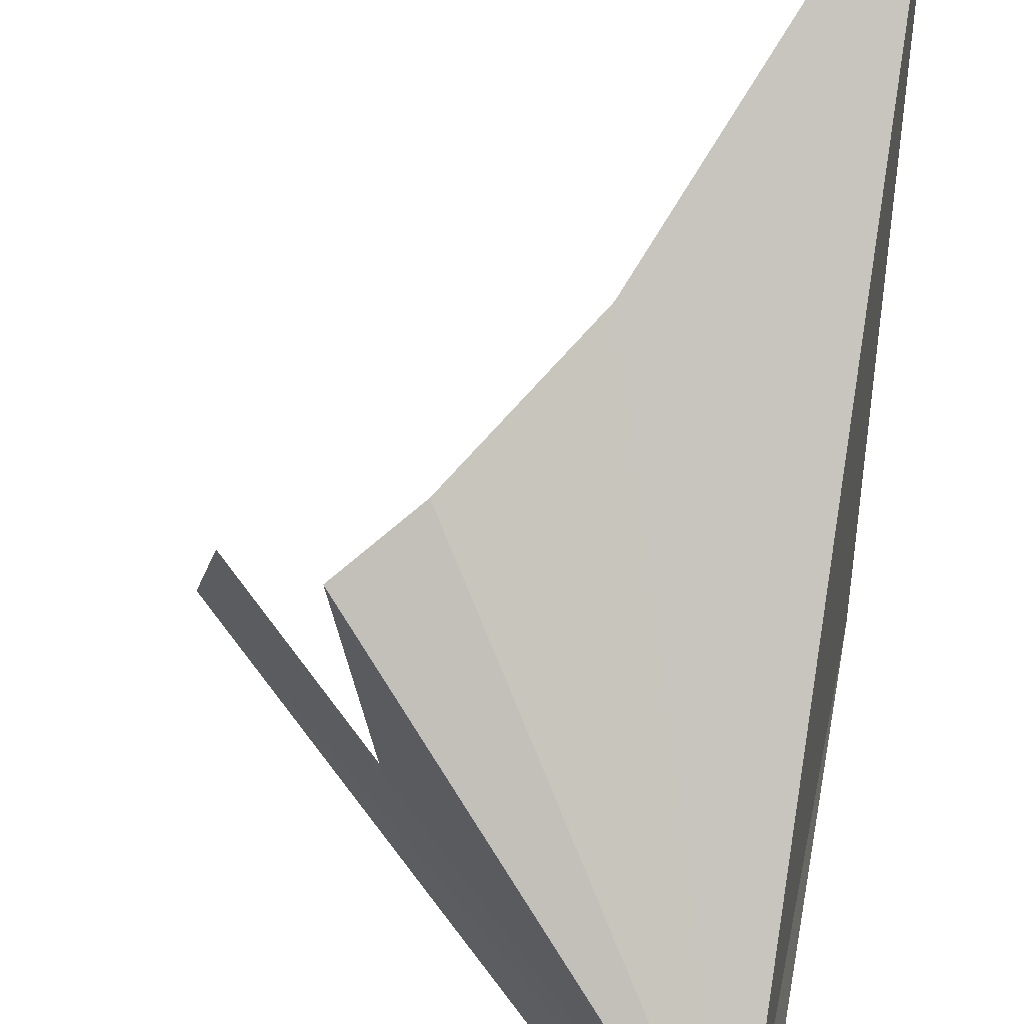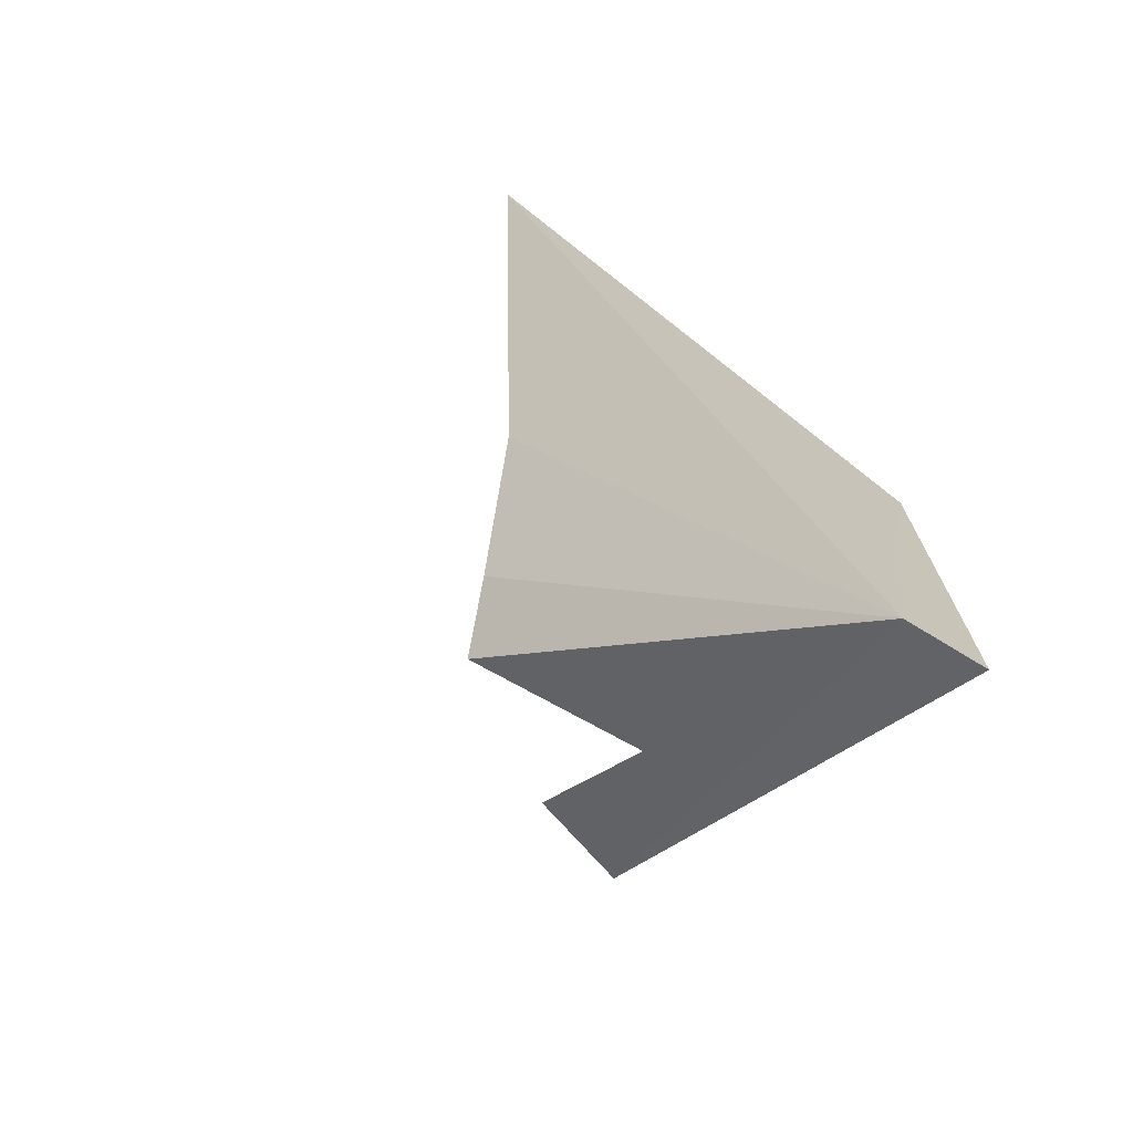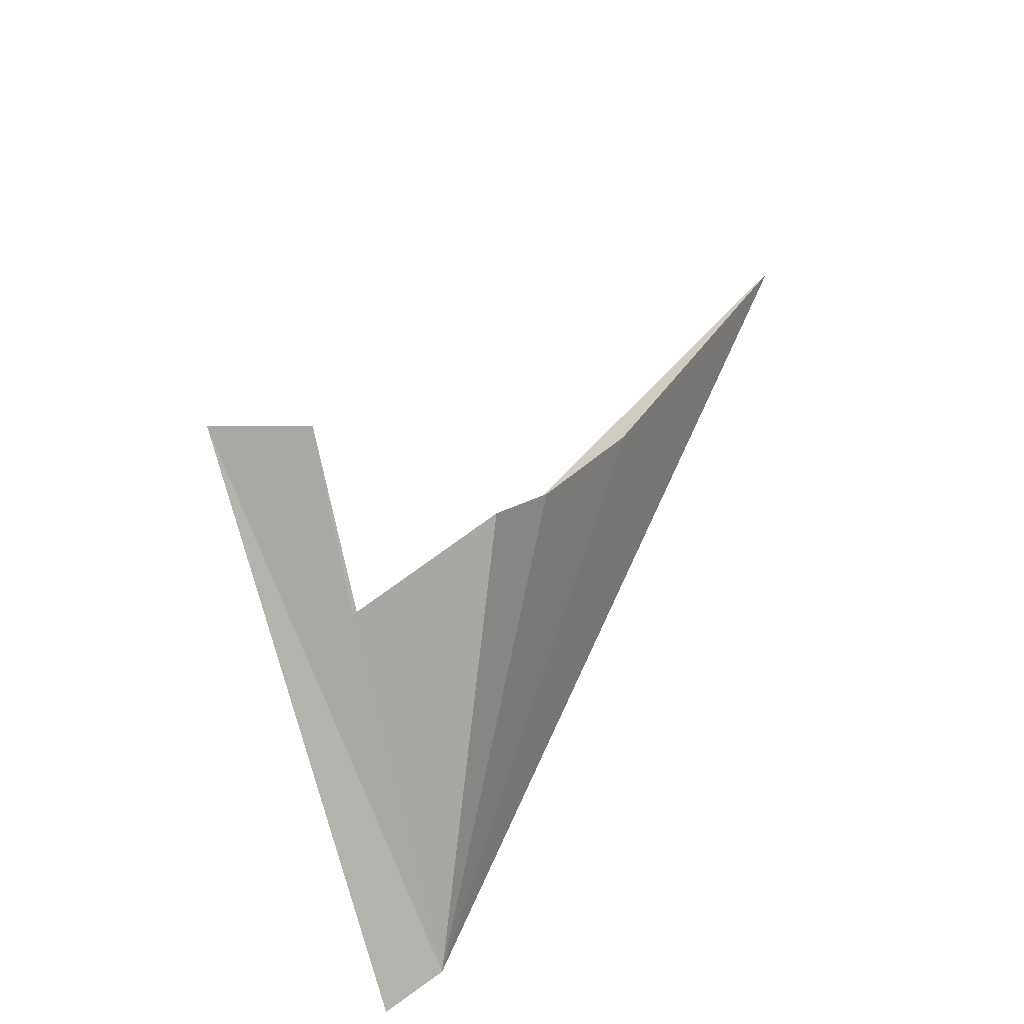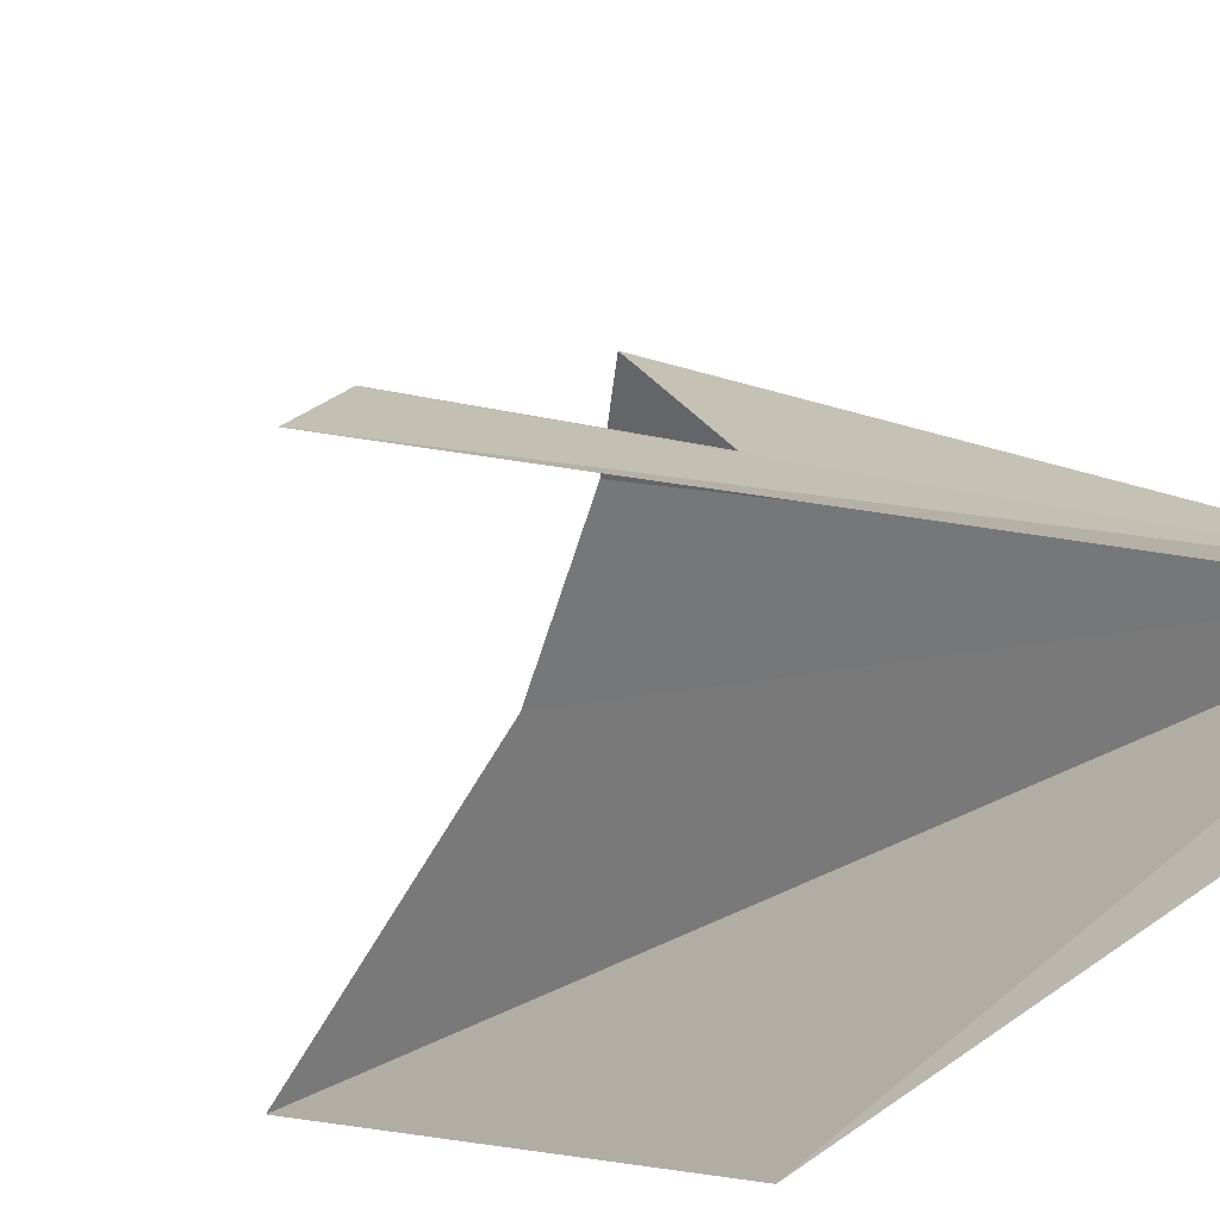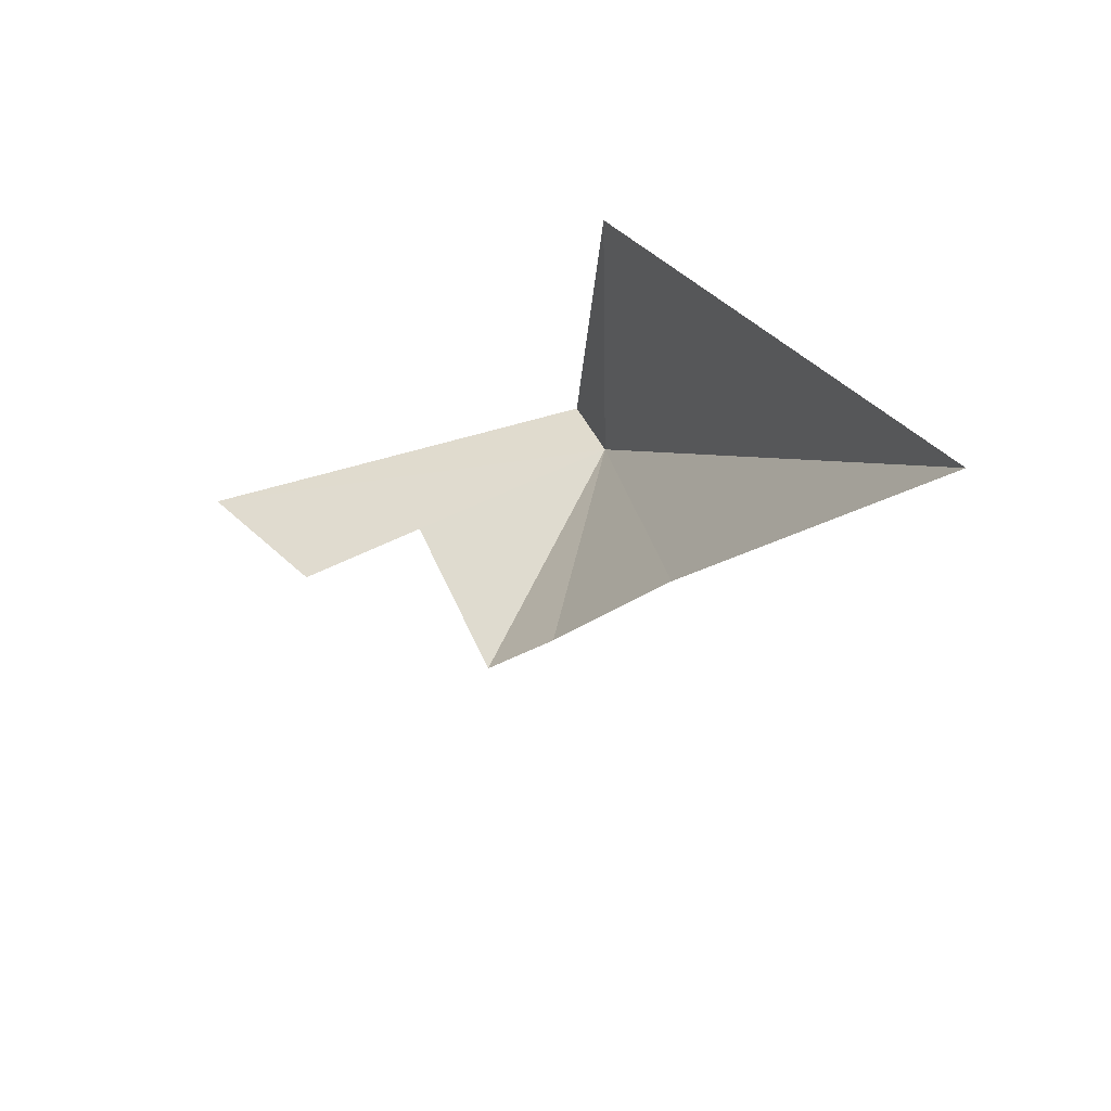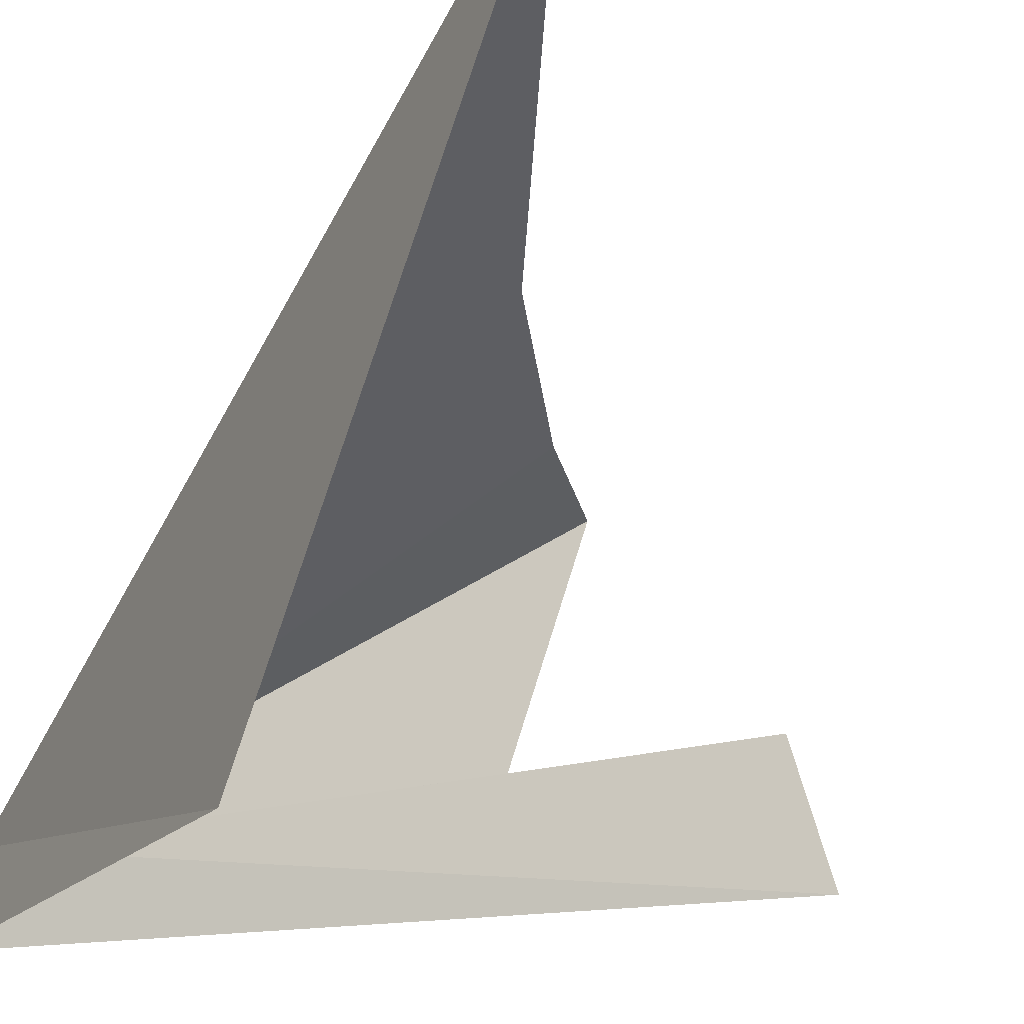
<metadata>
{"format":"obj","ext":"obj","renderer":"f3d","projection":"perspective","resolution":1024,"background":"white","views":[{"elev":62.7,"azim":8.1,"up":"+Z"},{"elev":-76.1,"azim":53.2,"up":"+Y"},{"elev":-36.5,"azim":-65.4,"up":"+Y"},{"elev":-70.6,"azim":-53.8,"up":"+Z"},{"elev":72.5,"azim":-36.8,"up":"+Y"},{"elev":-17.2,"azim":150.3,"up":"+Z"}]}
</metadata>
<code>
v 0.634 -5.019 -21.52
v -0.3237 -4.063 -21.43
v -0.4589 -3.897 -20.8
v -0.2475 -3.699 -20.7
v 0.1025 -3.24 -20.53
v 0.6801 -2.081 -20.07
v 0.7443 -3.365 -21.74
v 0.6733 -5.117 -21.77
v -0.8993 -3.514 -21.74
v -0.8059 -3.576 -21.36
f 1 3 2
f 1 4 3
f 1 6 5
f 1 5 4
f 1 7 6
f 1 8 7
f 1 9 8
f 1 10 9
f 1 2 10

</code>
